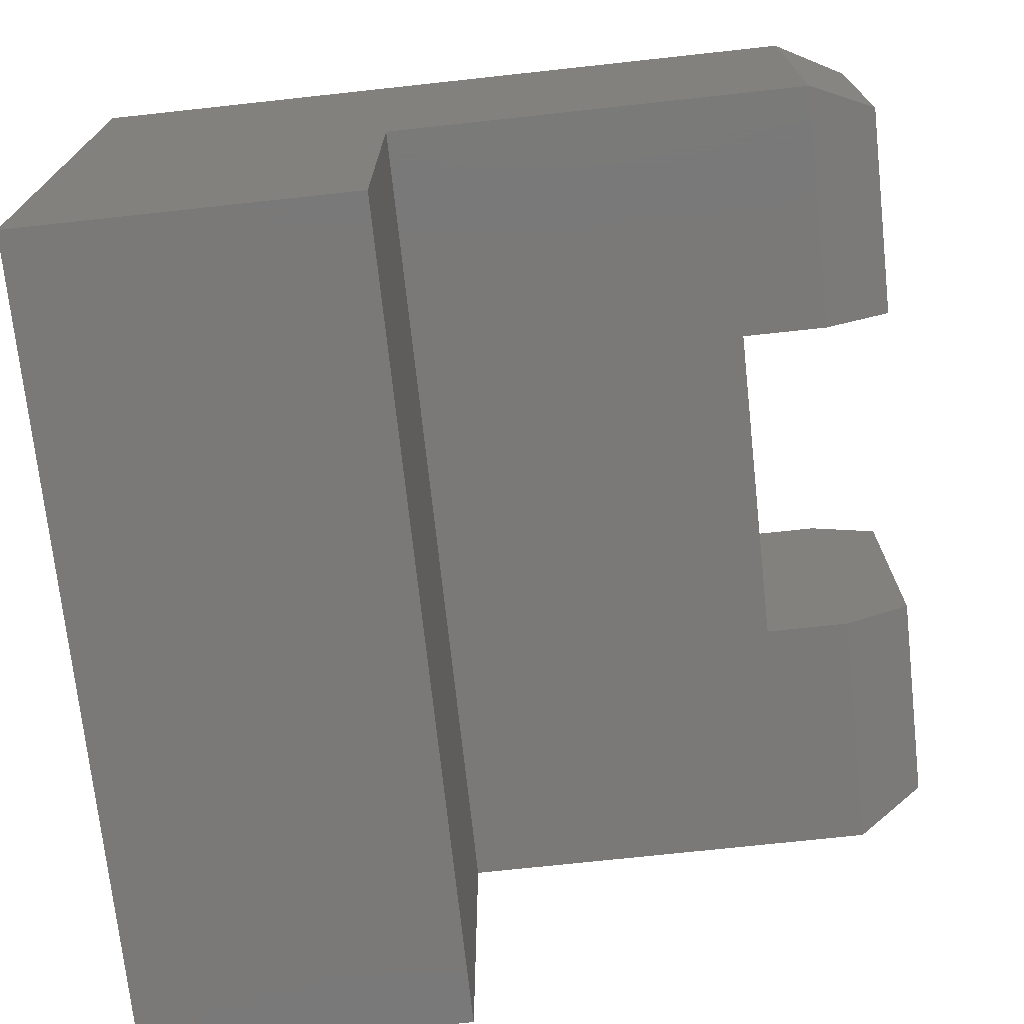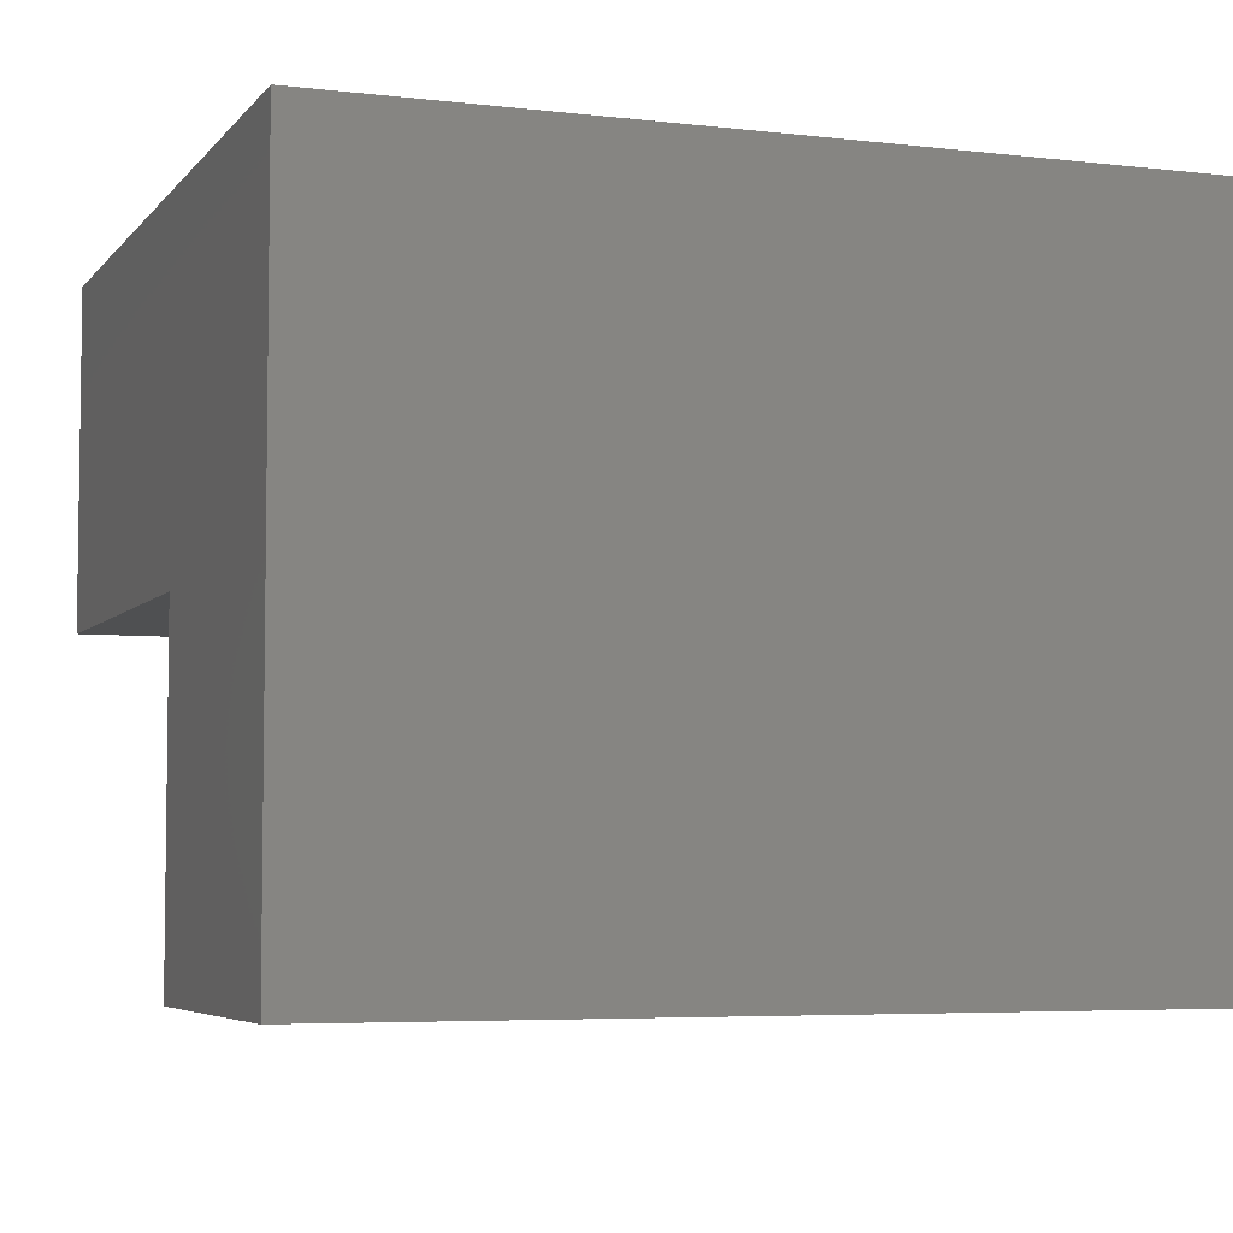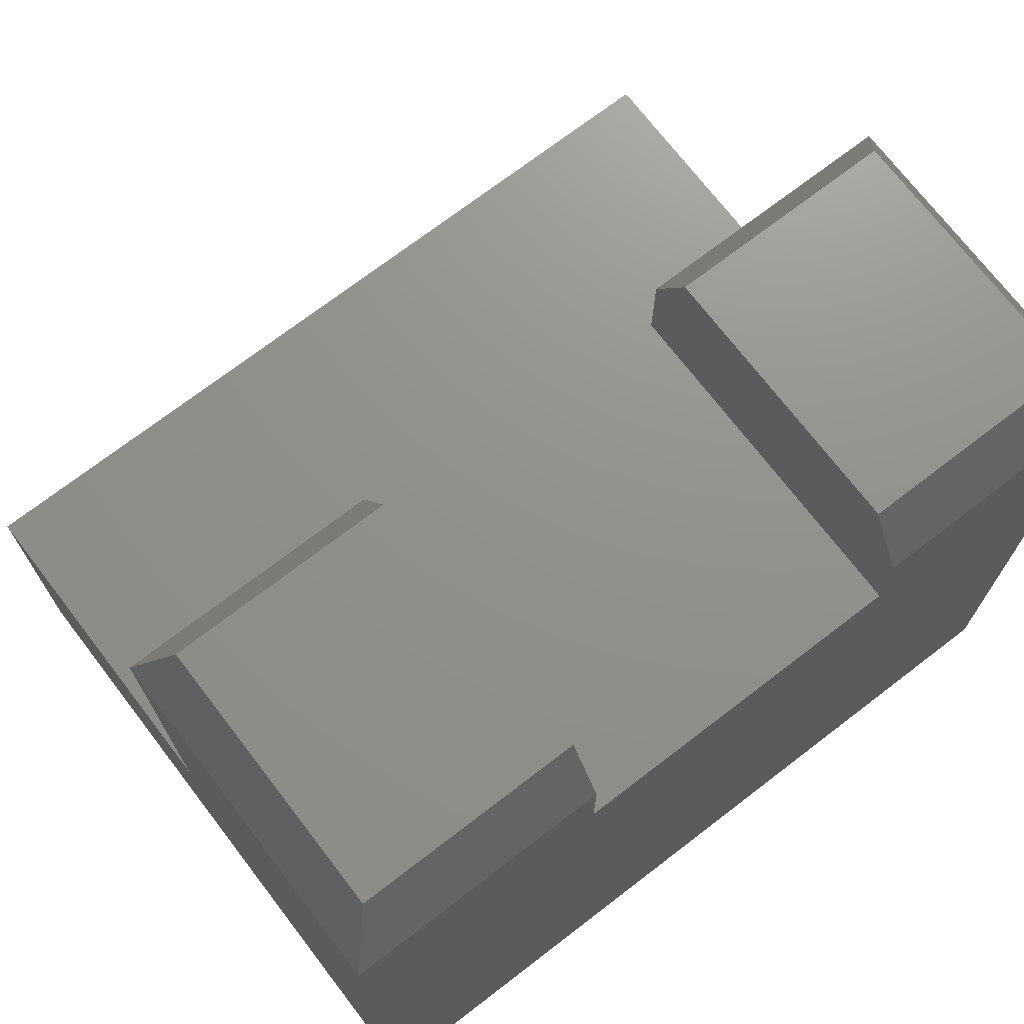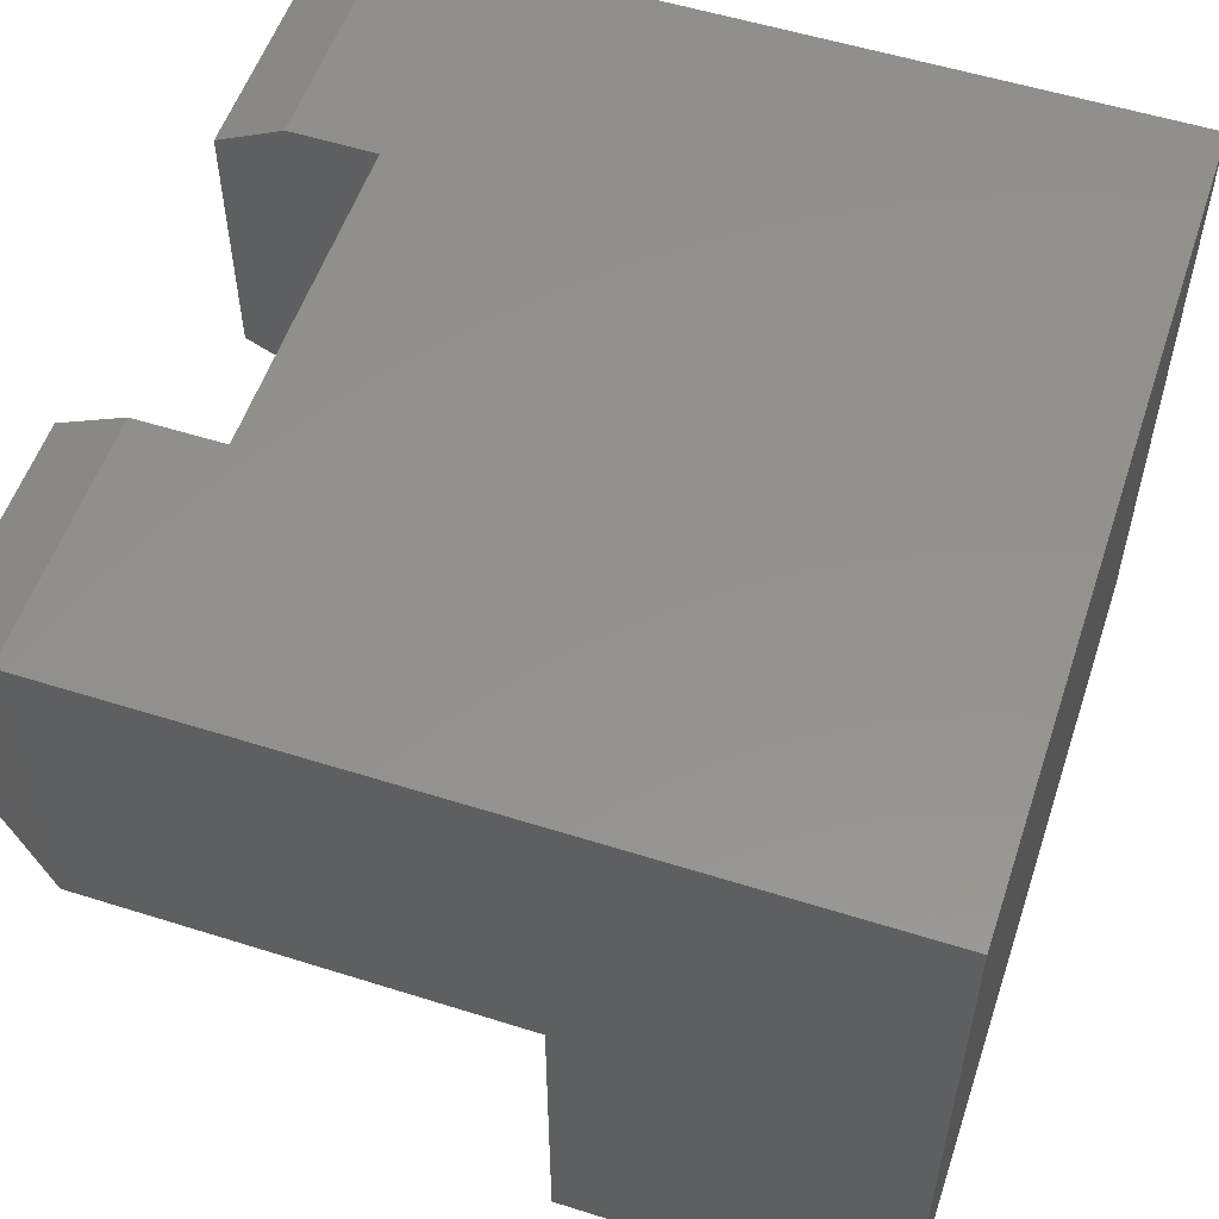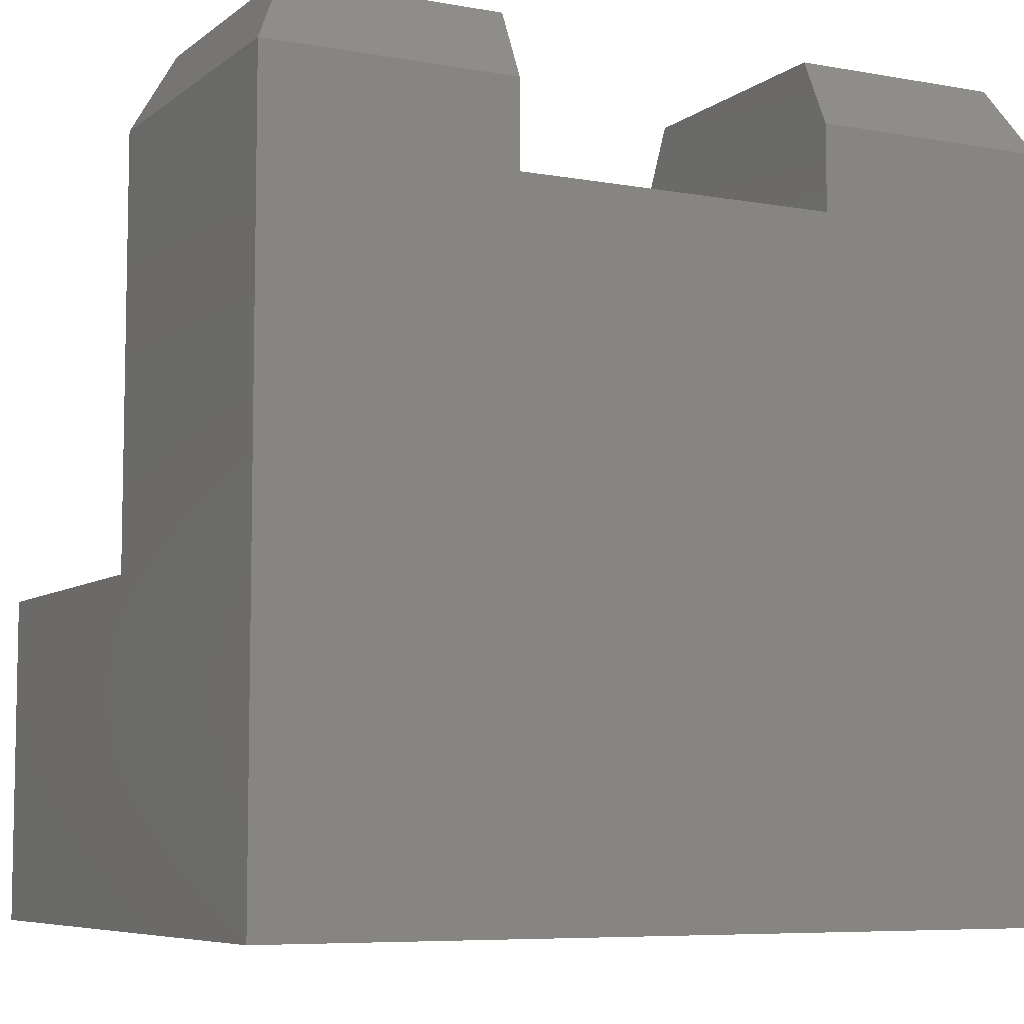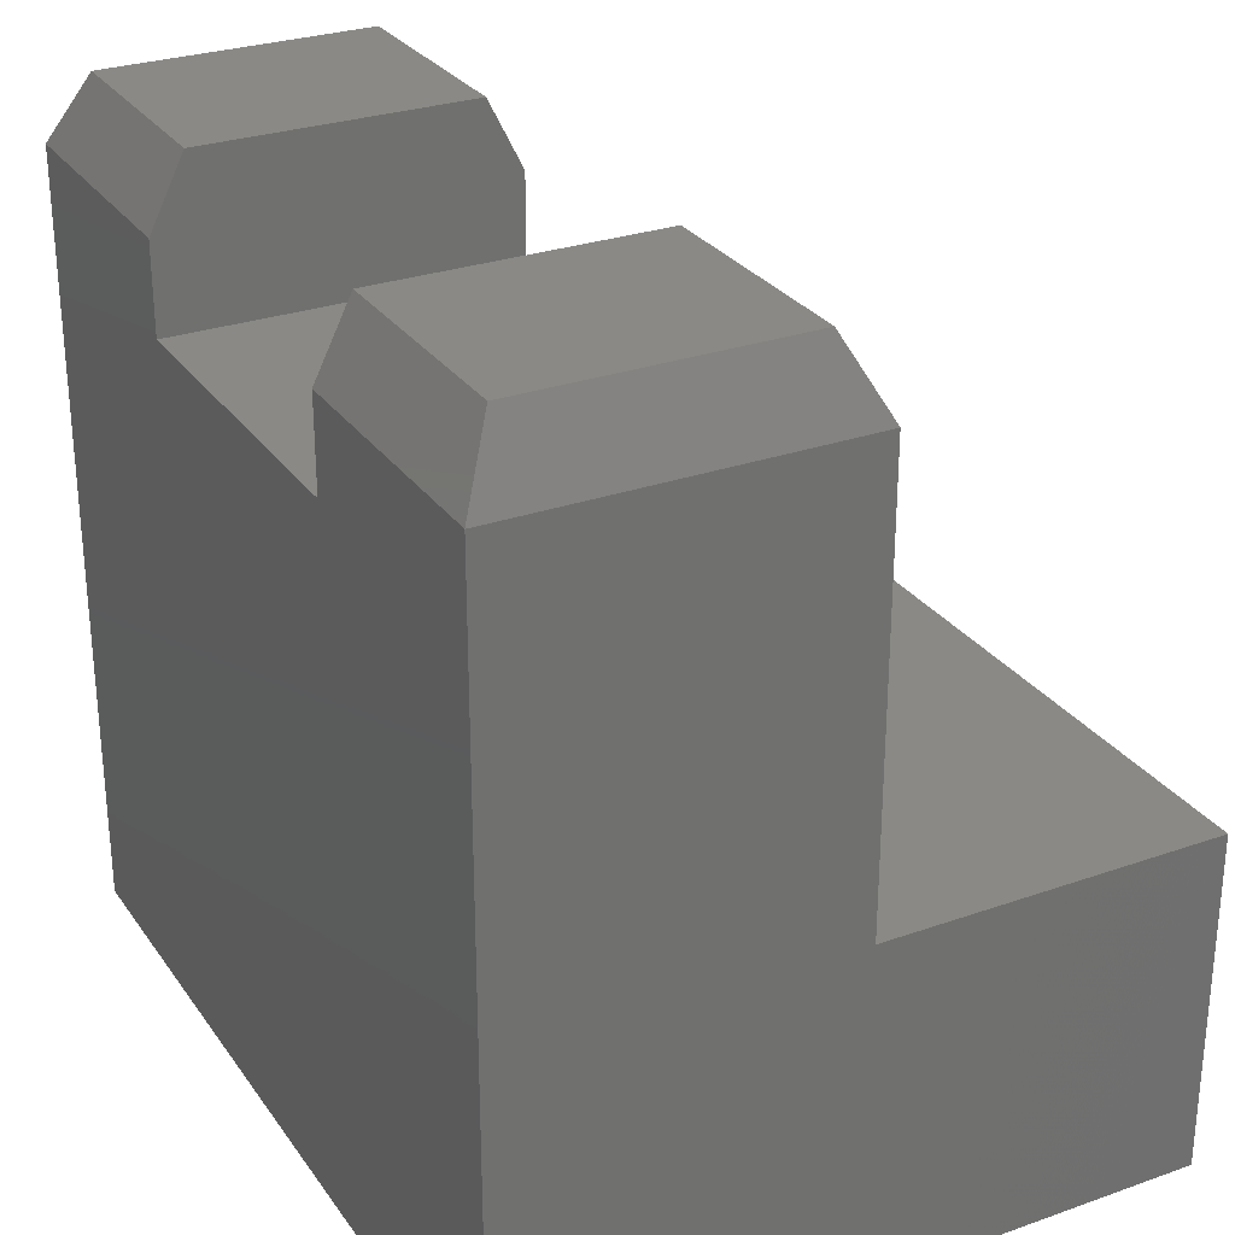
<metadata>
{"format":"stl","ext":"stl","renderer":"f3d","projection":"perspective","resolution":1024,"background":"white","views":[{"elev":-72.4,"azim":-83.8,"up":"+Y"},{"elev":-5.2,"azim":159.8,"up":"+Y"},{"elev":72.1,"azim":142.5,"up":"+Z"},{"elev":55.1,"azim":108.4,"up":"+Y"},{"elev":-7.1,"azim":152.6,"up":"+Z"},{"elev":28.3,"azim":-118.0,"up":"+Z"}]}
</metadata>
<code>
# stl→obj: 28 verts, 52 faces
v 0.2266 0.5687 0.75
v 0.2266 0.6 0.6094
v 0.2266 0.6 0.6875
v 0.2266 0.3 0.6094
v 0.2266 0.3312 0.75
v 0.2266 0.3 0.6875
v 0.5234 0.3312 0.75
v 0.5234 0.3 0.6094
v 0.5234 0.3 0.6875
v 0.5234 0.6 0.6094
v 0.5234 0.5687 0.75
v 0.5234 0.6 0.6875
v -5.551e-17 0.6 0.6875
v 0.03125 0.5687 0.75
v 0.75 0.6 0.6875
v 0.7188 0.5687 0.75
v 0.75 0.3 0.6875
v 0.7188 0.3312 0.75
v 0 0.3 0.6875
v 0.03125 0.3312 0.75
v 0.75 0.3 0.3
v 0 0.3 0.3
v 0 0.6 -3.674e-17
v 0.75 0.6 -3.674e-17
v 0.75 0 0
v 0.75 1.837e-17 0.3
v 0 0 0
v 0 1.837e-17 0.3
f 1 2 3
f 2 1 4
f 4 1 5
f 4 5 6
f 7 8 9
f 8 7 10
f 10 7 11
f 10 11 12
f 4 8 2
f 2 8 10
f 3 13 1
f 1 13 14
f 15 12 16
f 16 12 11
f 9 17 7
f 7 17 18
f 19 6 20
f 20 6 5
f 17 9 21
f 21 9 8
f 21 8 22
f 22 8 4
f 22 4 19
f 19 4 6
f 11 7 16
f 16 7 18
f 14 20 1
f 1 20 5
f 13 3 23
f 23 3 2
f 23 2 24
f 24 2 10
f 24 10 15
f 15 10 12
f 15 17 24
f 24 17 21
f 24 21 25
f 25 21 26
f 13 23 19
f 19 23 22
f 23 27 22
f 22 27 28
f 19 20 13
f 13 20 14
f 17 15 18
f 18 15 16
f 28 27 26
f 26 27 25
f 22 28 21
f 21 28 26
f 27 23 25
f 25 23 24

</code>
